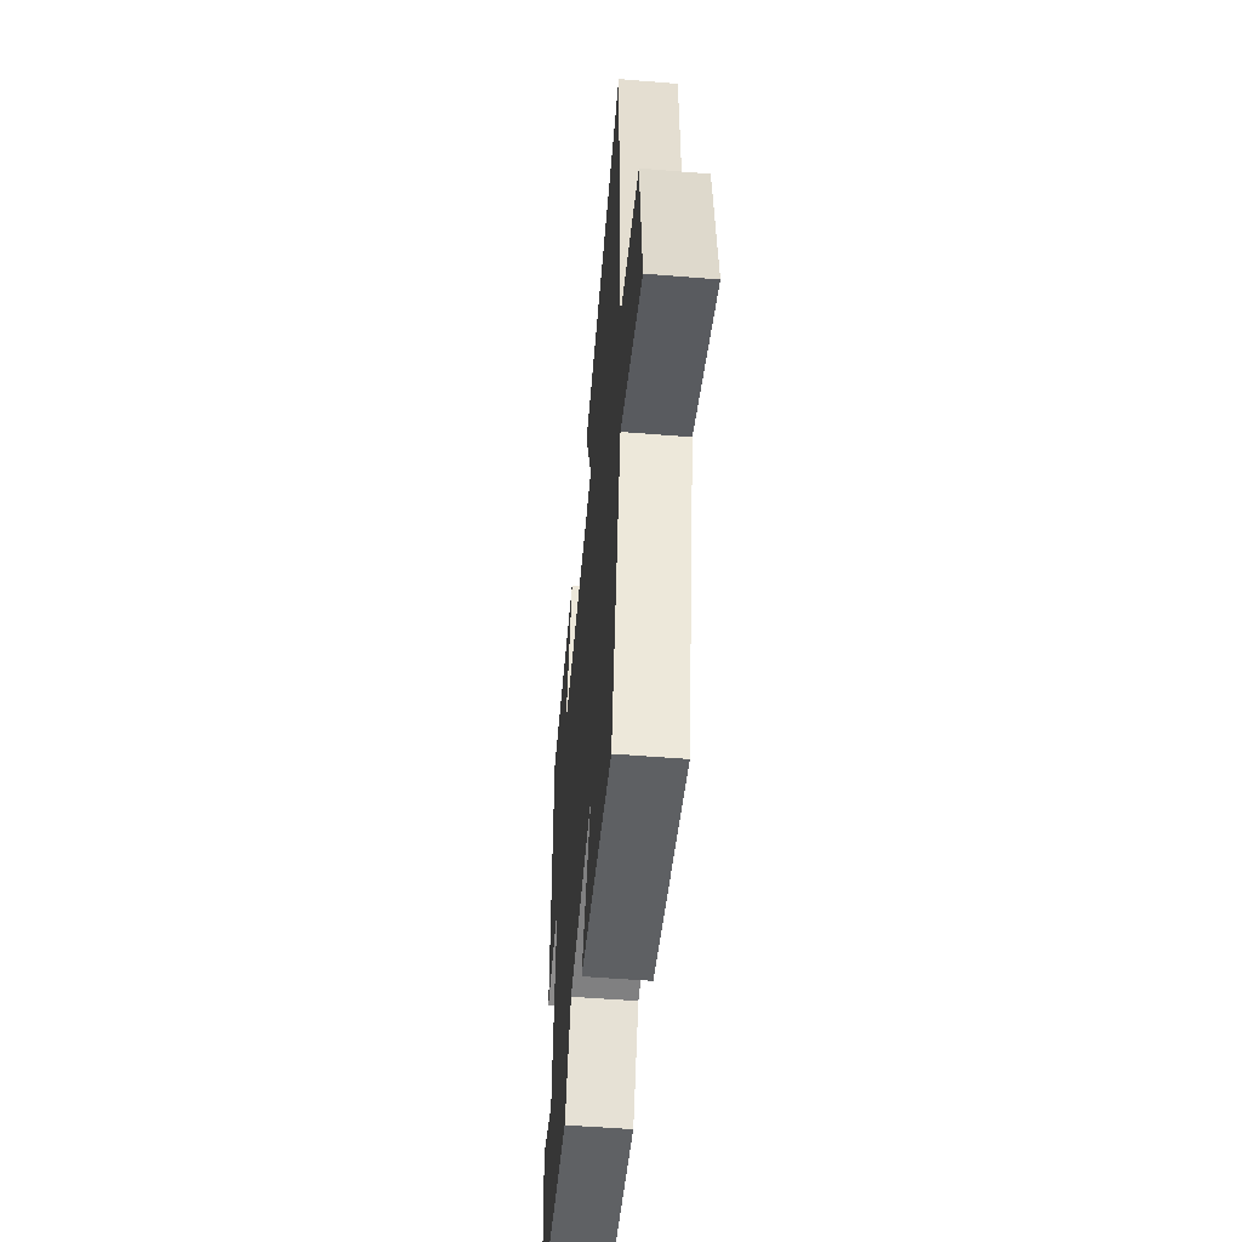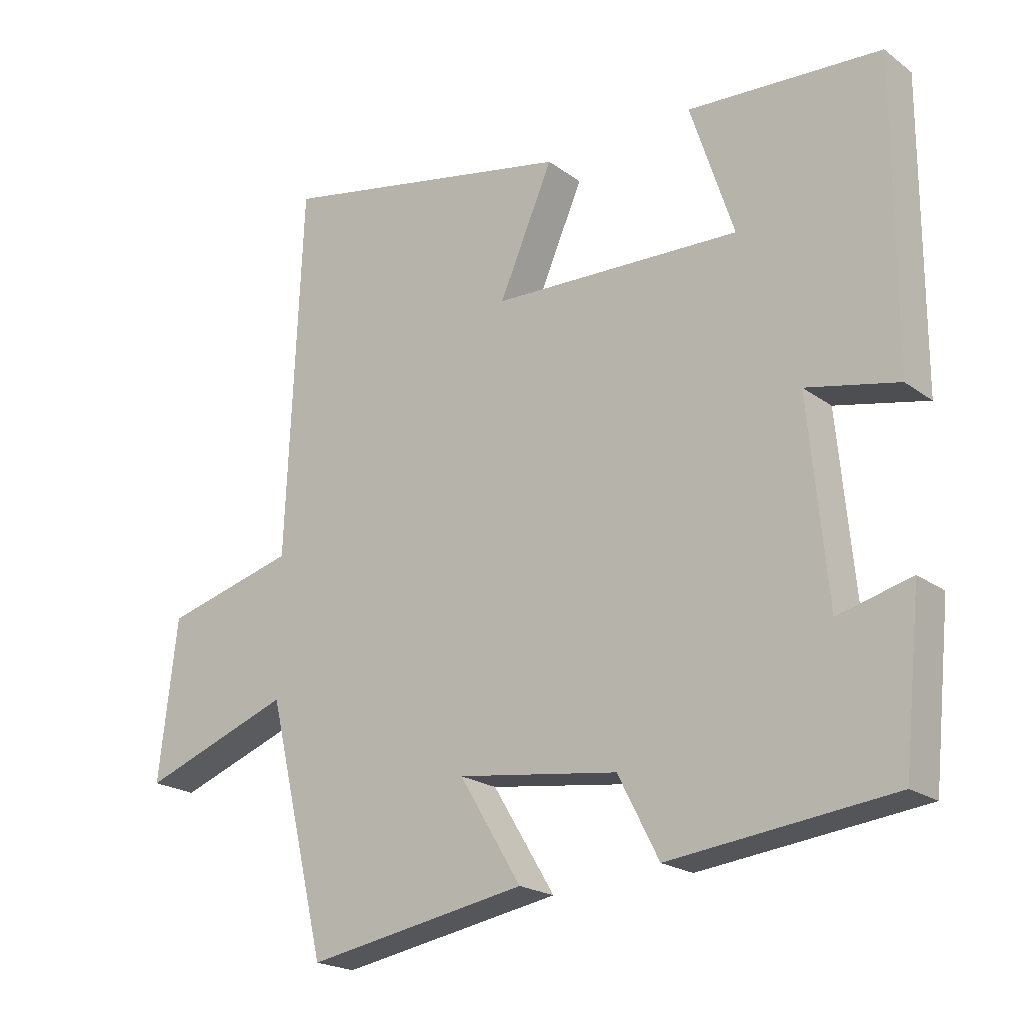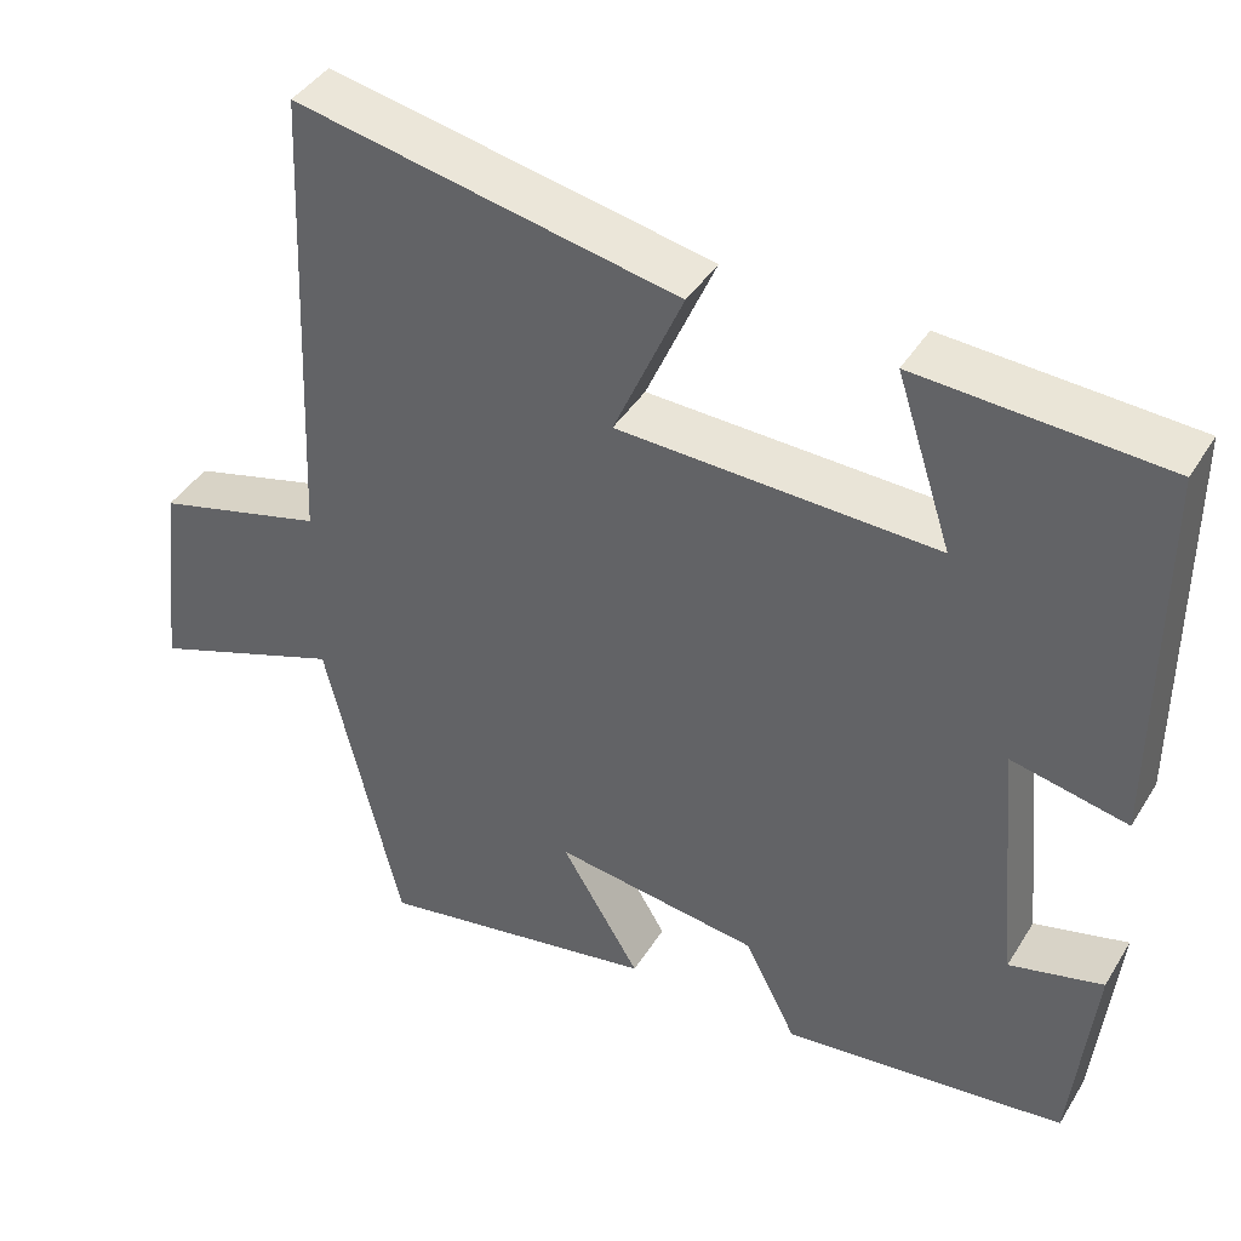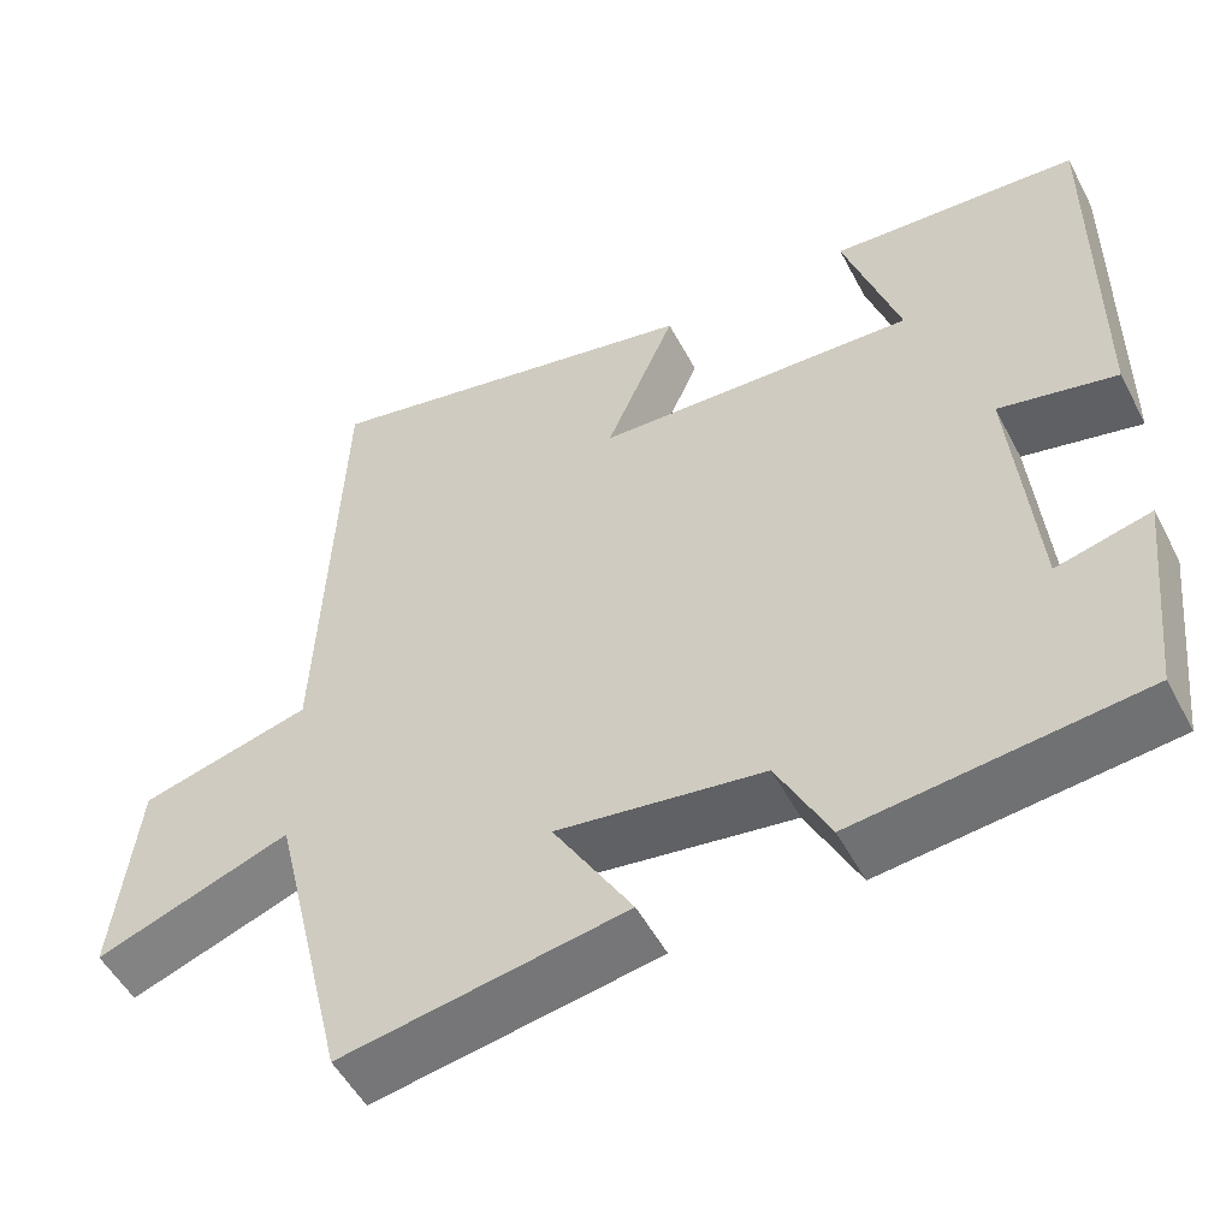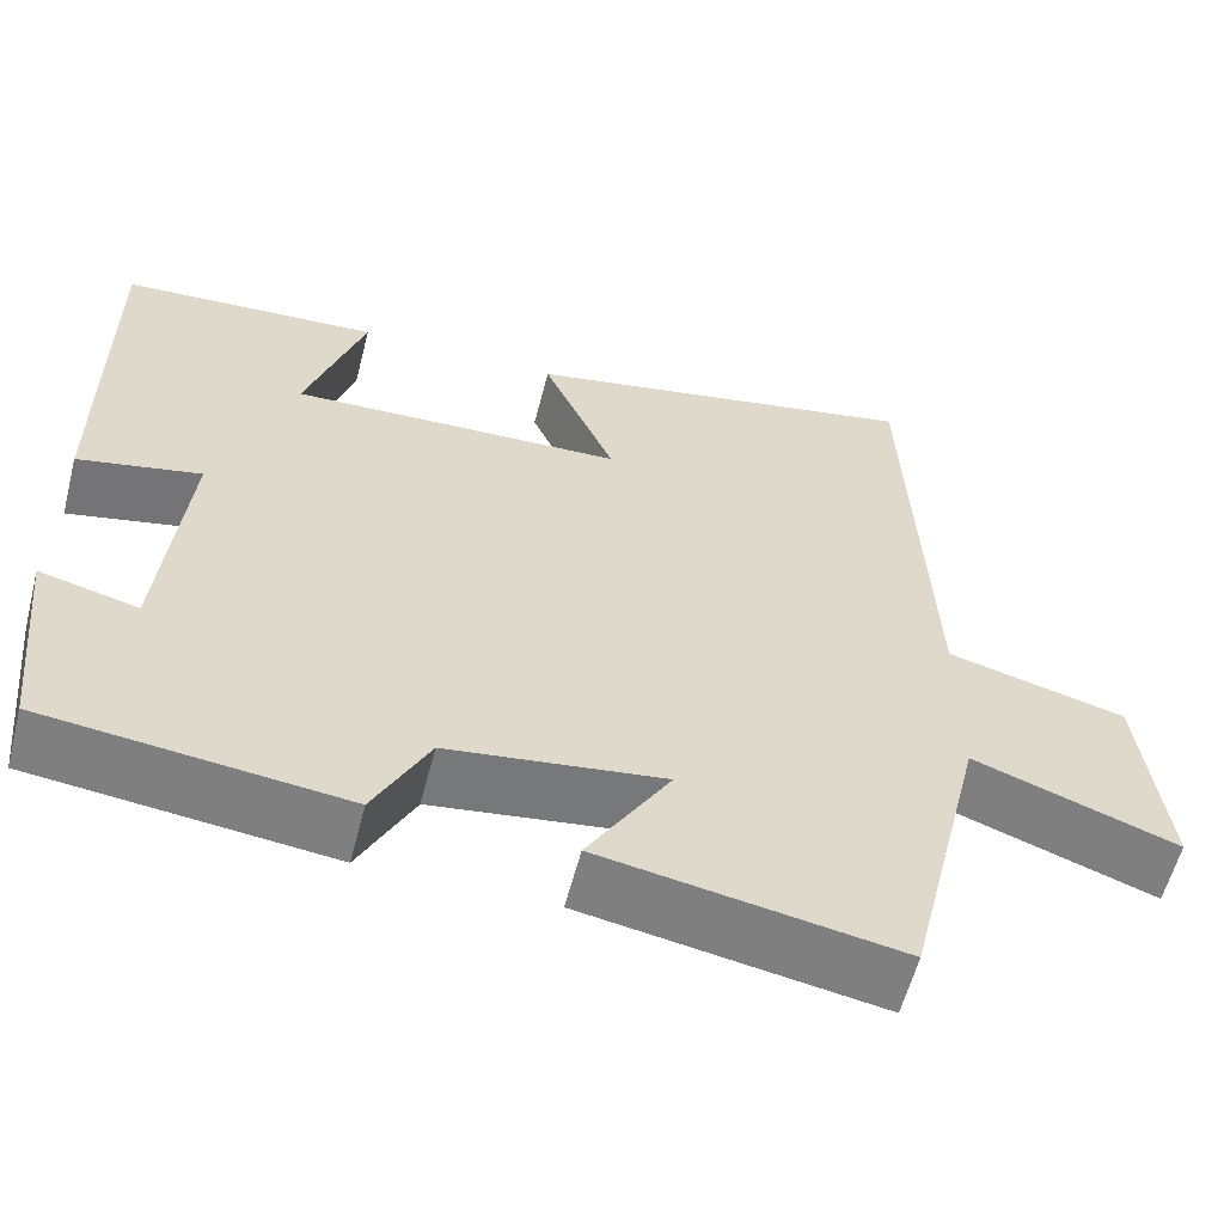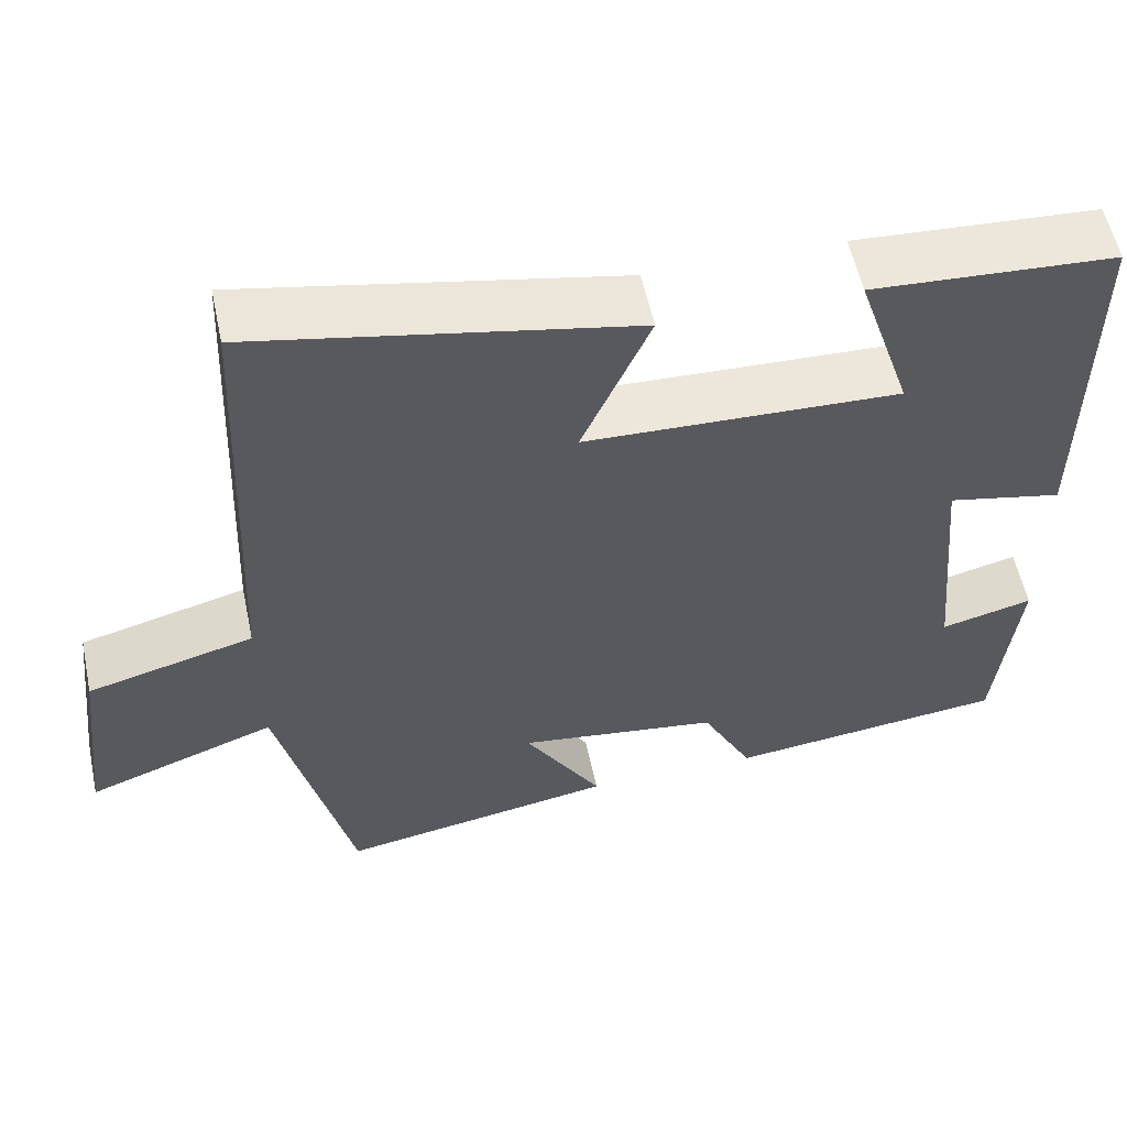
<metadata>
{"format":"obj","ext":"obj","renderer":"f3d","projection":"perspective","resolution":1024,"background":"white","views":[{"elev":-52.1,"azim":-95.1,"up":"+Z"},{"elev":-20.8,"azim":37.7,"up":"+Z"},{"elev":41.4,"azim":29.1,"up":"+Z"},{"elev":-51.9,"azim":27.3,"up":"+Z"},{"elev":-59.0,"azim":165.5,"up":"+Z"},{"elev":56.7,"azim":-12.0,"up":"+Z"}]}
</metadata>
<code>
v 0.474 0.07 -0.462
v 0.137 0.07 -0.5
v 0.075 0.07 -0.379
v -0.169 0.07 -0.345
v -0.075 0.07 -0.5
v -0.41 0.07 -0.558
v -0.5 0.07 -0.183
v -0.729 0.07 -0.266
v -0.701 0.07 -0.024
v -0.5 0.07 0.029
v -0.476 0.07 0.591
v -0.022 0.07 0.5
v -0.104 0.07 0.312
v 0.274 0.07 0.298
v 0.208 0.07 0.5
v 0.501 0.07 0.482
v 0.5 0.07 0.028
v 0.361 0.07 0.058
v 0.389 0.07 -0.242
v 0.5 0.07 -0.214
v 0.474 0 -0.462
v 0.137 0 -0.5
v 0.075 0 -0.379
v -0.169 0 -0.345
v -0.075 0 -0.5
v -0.41 0 -0.558
v -0.5 0 -0.183
v -0.729 0 -0.266
v -0.701 0 -0.024
v -0.5 0 0.029
v -0.476 0 0.591
v -0.022 0 0.5
v -0.104 0 0.312
v 0.274 0 0.298
v 0.208 0 0.5
v 0.501 0 0.482
v 0.5 0 0.028
v 0.361 0 0.058
v 0.389 0 -0.242
v 0.5 0 -0.214
f 1 2 3
f 20 1 3
f 19 20 3
f 18 19 3 4
f 16 17 18
f 15 16 18
f 14 15 18
f 13 14 18 4
f 10 11 12 13
f 10 13 4
f 7 8 9 10
f 6 7 10
f 5 6 10
f 4 5 10
f 23 22 21
f 23 21 40
f 23 40 39
f 24 23 39 38
f 38 37 36
f 38 36 35
f 38 35 34
f 24 38 34 33
f 33 32 31 30
f 24 33 30
f 30 29 28 27
f 30 27 26
f 30 26 25
f 30 25 24
f 1 21 22 2
f 2 22 23 3
f 3 23 24 4
f 4 24 25 5
f 5 25 26 6
f 6 26 27 7
f 7 27 28 8
f 8 28 29 9
f 9 29 30 10
f 10 30 31 11
f 11 31 32 12
f 12 32 33 13
f 13 33 34 14
f 14 34 35 15
f 15 35 36 16
f 16 36 37 17
f 17 37 38 18
f 18 38 39 19
f 19 39 40 20
f 20 40 21 1

</code>
